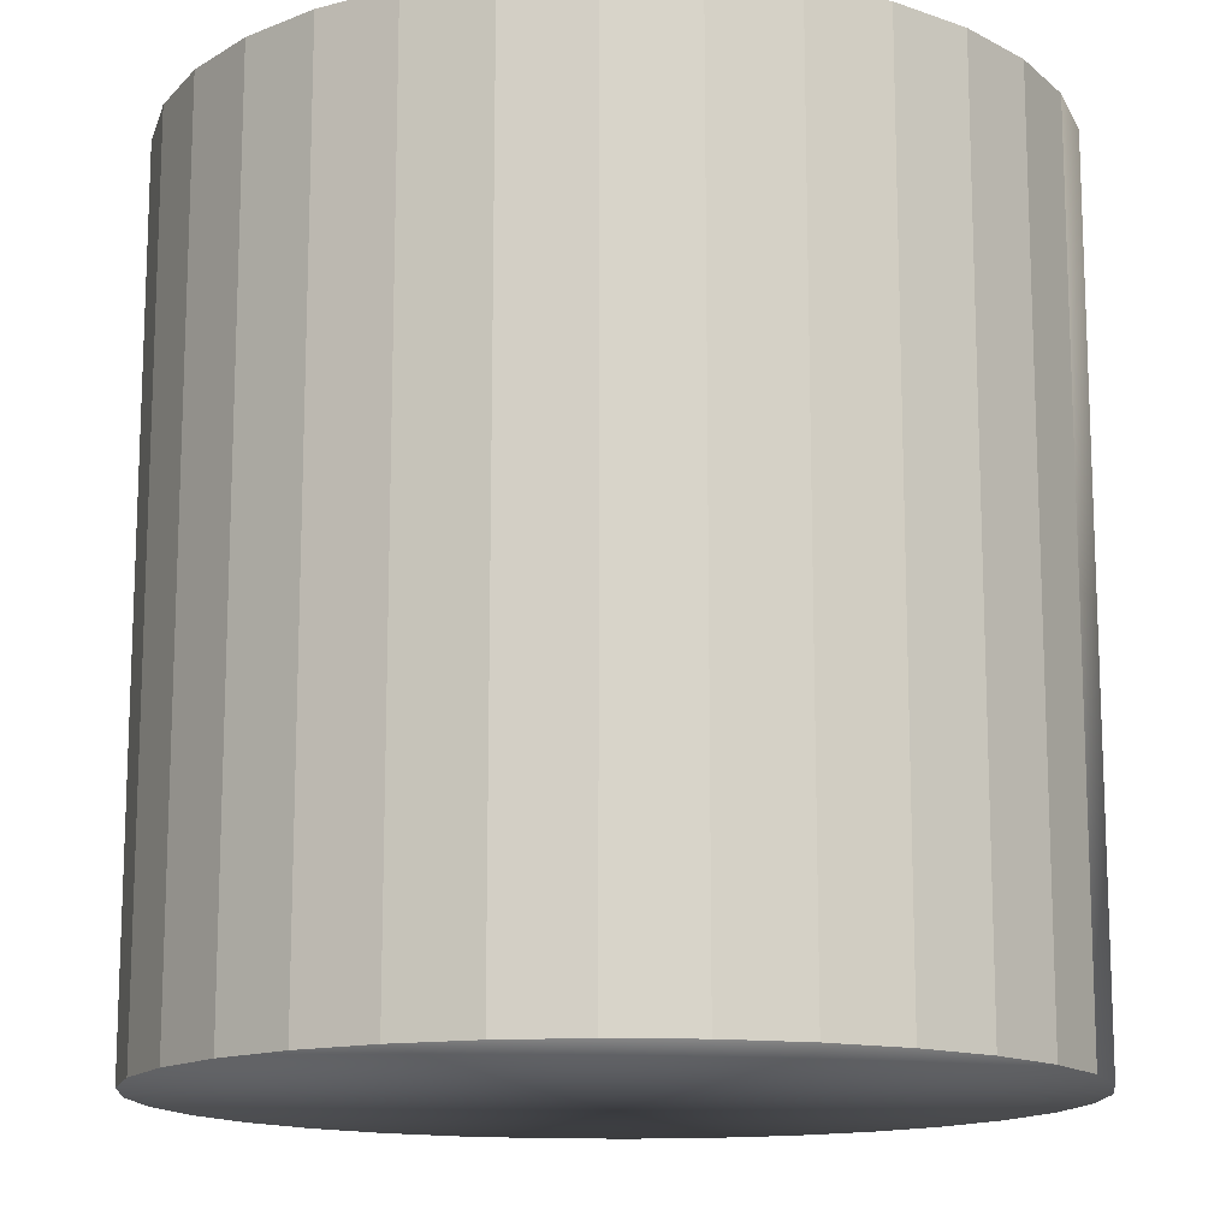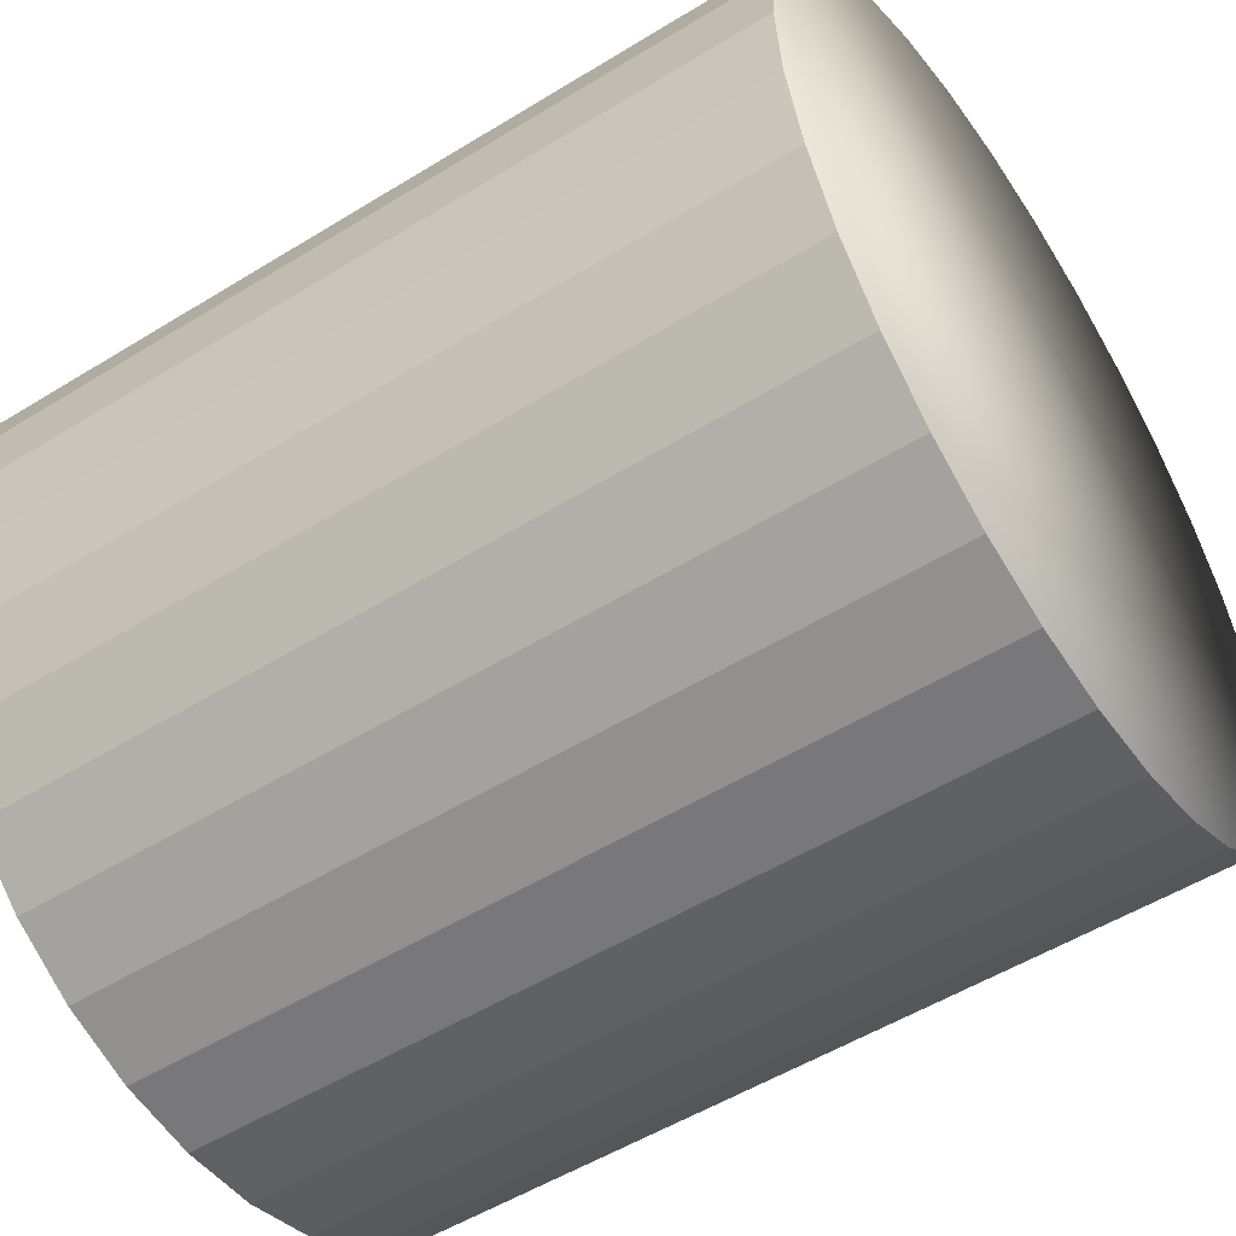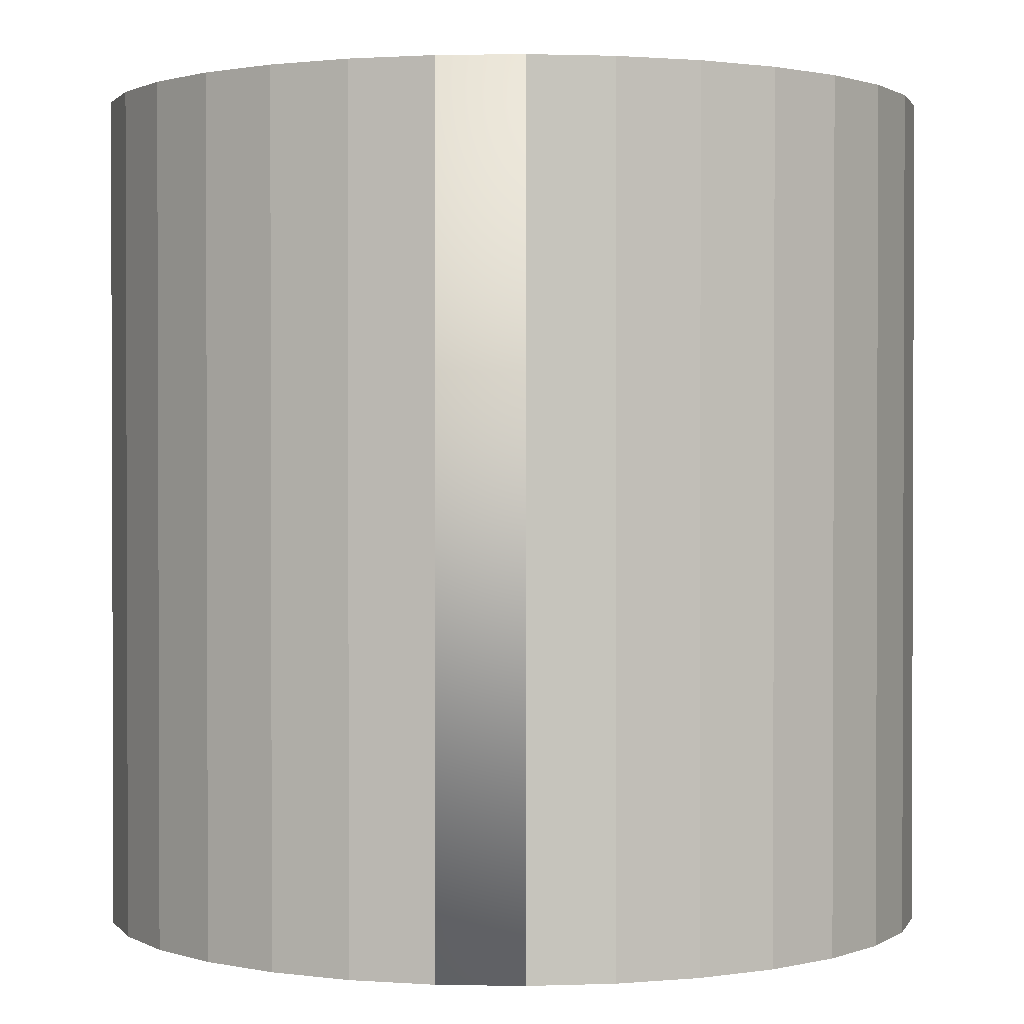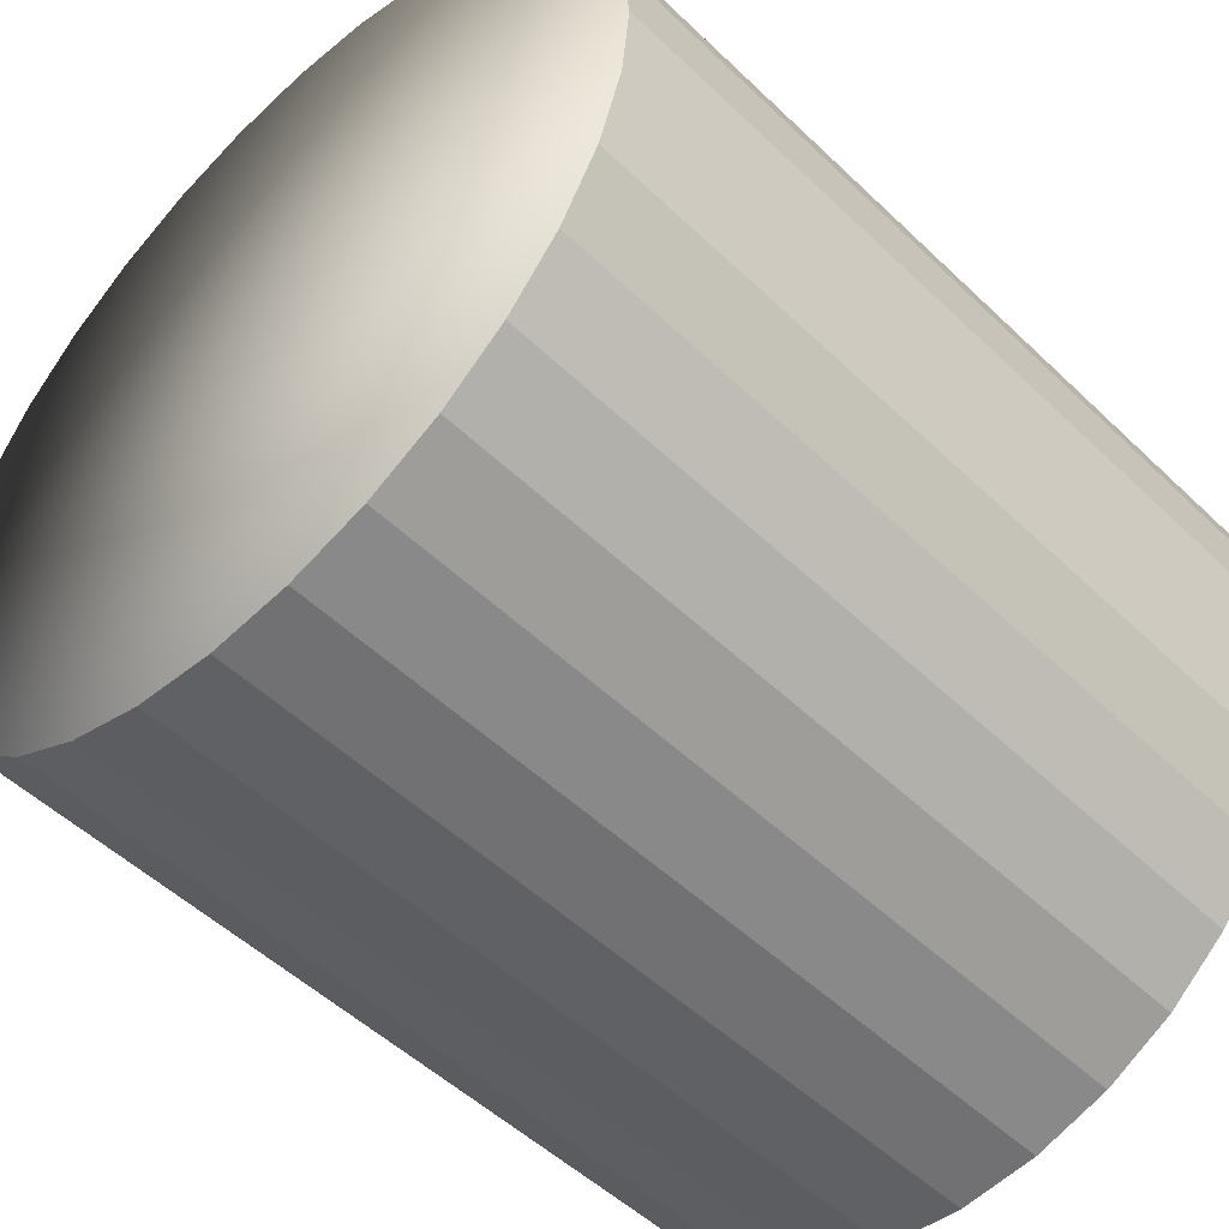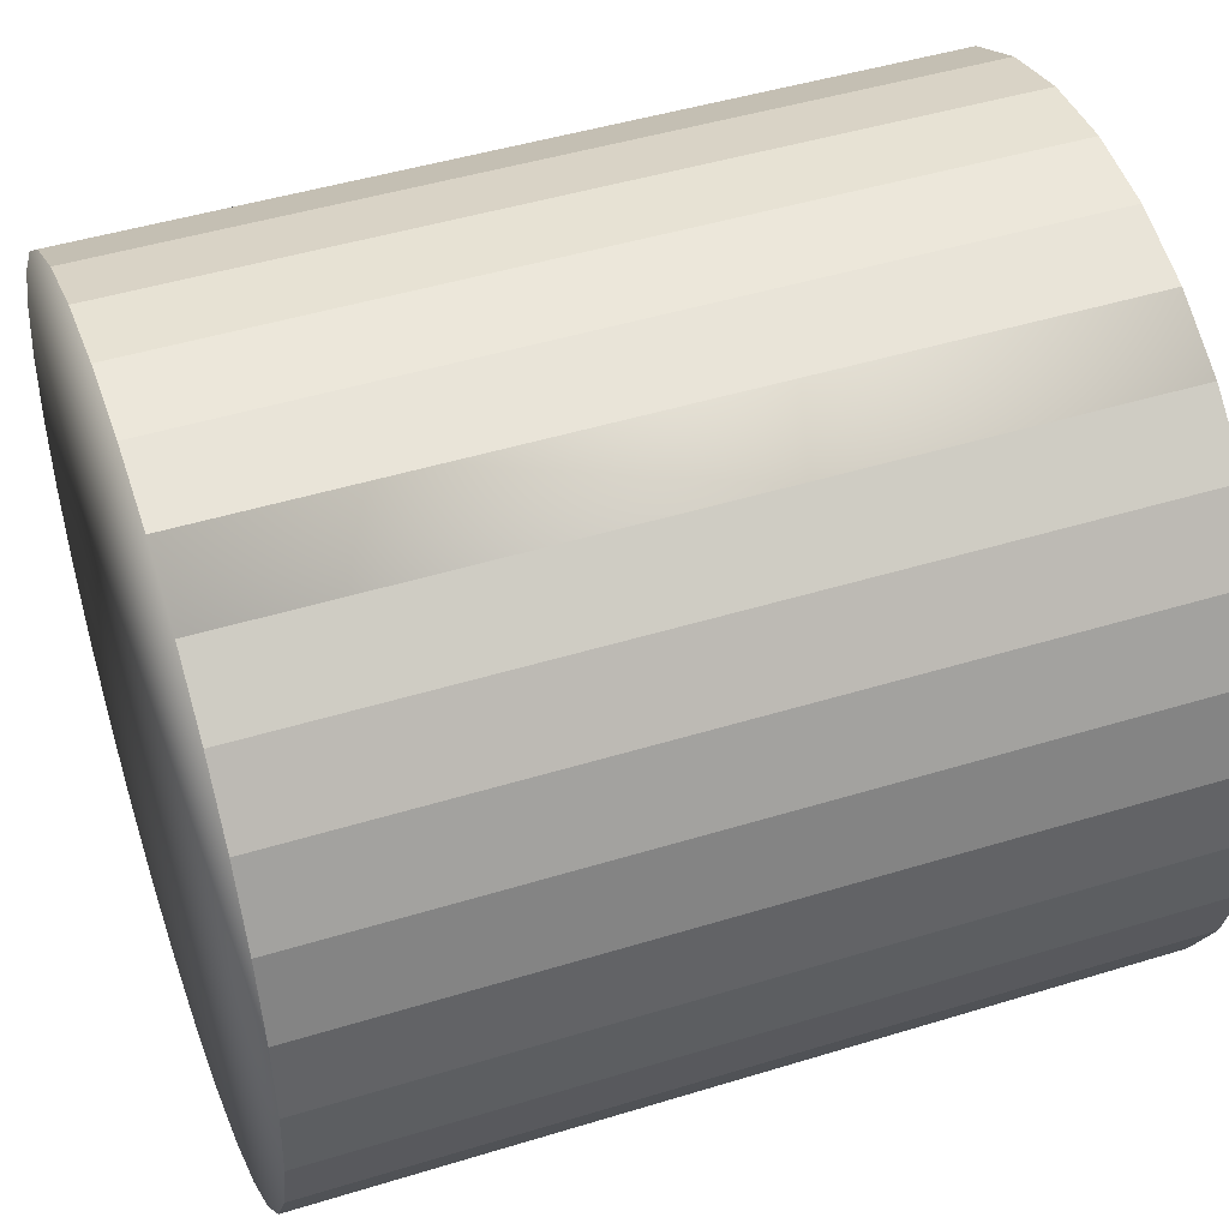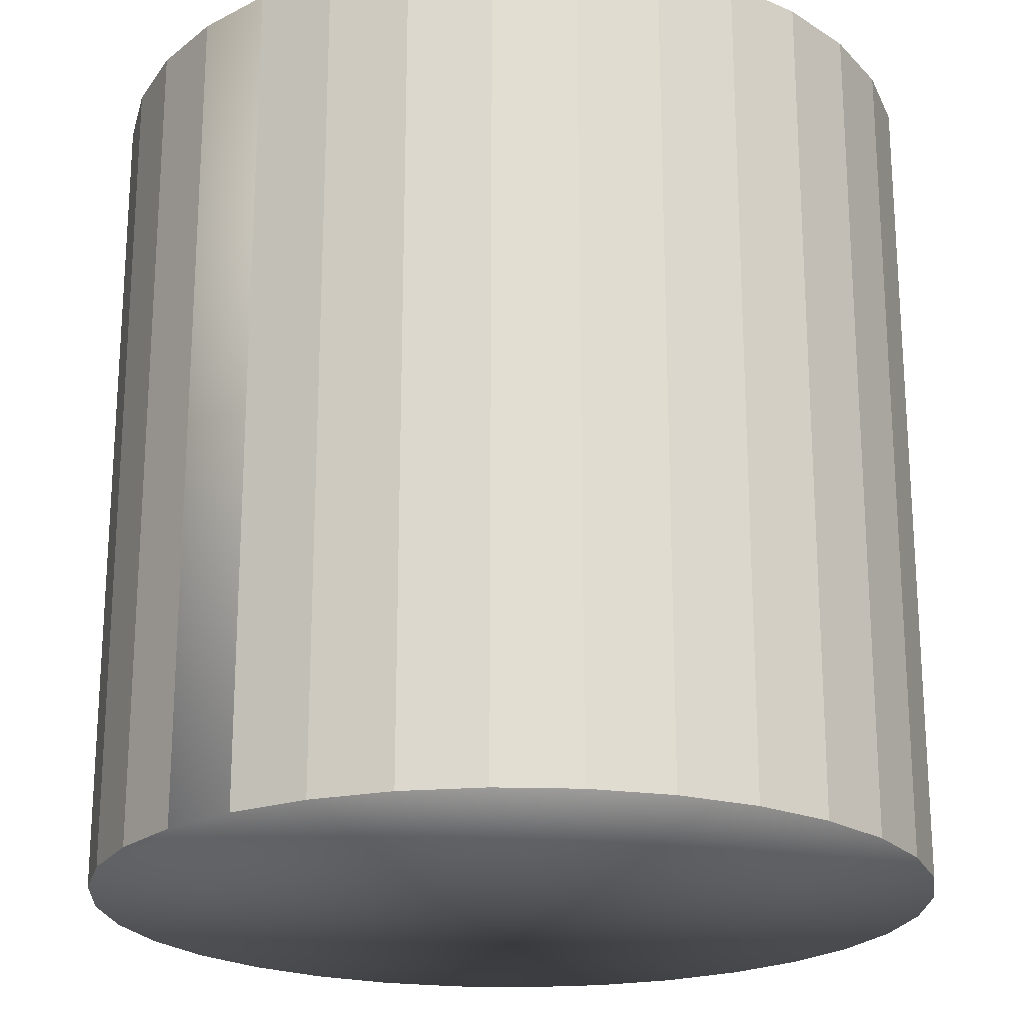
<metadata>
{"format":"obj","ext":"obj","renderer":"f3d","projection":"perspective","resolution":1024,"background":"white","views":[{"elev":-14.2,"azim":-99.5,"up":"+Y"},{"elev":-53.2,"azim":-56.6,"up":"+Z"},{"elev":1.2,"azim":-24.2,"up":"+Y"},{"elev":-51.1,"azim":43.9,"up":"+Z"},{"elev":46.2,"azim":-109.4,"up":"+Z"},{"elev":-21.7,"azim":13.9,"up":"+Y"}]}
</metadata>
<code>
v 0.6677 -1 -0.7334
v 0.7921 -1 -0.5818
v 0.8845 -1 -0.4089
v 0.9414 -1 -0.2213
v 0.9606 -1 -0.02625
v 0.9414 -1 0.1688
v 0.8845 -1 0.3564
v 0.7921 -1 0.5293
v 0.6677 -1 0.6809
v 0.5162 -1 0.8052
v 0.3433 -1 0.8976
v 0.1557 -1 0.9545
v -0.03937 -1 0.9738
v -0.2345 -1 0.9545
v -0.4221 -1 0.8976
v -0.5949 -1 0.8052
v -0.7465 -1 0.6809
v -0.8708 -1 0.5293
v -0.9633 -1 0.3564
v -1.02 -1 0.1688
v -1.039 -1 -0.02625
v -1.02 -1 -0.2213
v -0.9633 -1 -0.4089
v -0.8708 -1 -0.5818
v -0.7465 -1 -0.7334
v -0.5949 -1 -0.8577
v -0.4221 -1 -0.9501
v -0.2345 -1 -1.007
v -0.03937 -1 -1.026
v 0.1557 -1 -1.007
v 0.3433 -1 -0.9501
v 0.5162 -1 -0.8577
v 0.6677 1 -0.7334
v 0.7921 1 -0.5818
v 0.8845 1 -0.4089
v 0.9414 1 -0.2213
v 0.9606 1 -0.02625
v 0.9414 1 0.1688
v 0.8845 1 0.3564
v 0.7921 1 0.5293
v 0.6677 1 0.6809
v 0.5162 1 0.8052
v 0.3433 1 0.8976
v 0.1557 1 0.9545
v -0.03937 1 0.9738
v -0.2345 1 0.9545
v -0.4221 1 0.8976
v -0.5949 1 0.8052
v -0.7465 1 0.6809
v -0.8708 1 0.5293
v -0.9633 1 0.3564
v -1.02 1 0.1688
v -1.039 1 -0.02624
v -1.02 1 -0.2213
v -0.9633 1 -0.4089
v -0.8708 1 -0.5818
v -0.7465 1 -0.7333
v -0.5949 1 -0.8577
v -0.4221 1 -0.9501
v -0.2345 1 -1.007
v -0.03938 1 -1.026
v 0.1557 1 -1.007
v 0.3433 1 -0.9501
v 0.5162 1 -0.8577
v -0.03937 -1 -0.02625
v -0.03937 1 -0.02625
g Cylinder_Cylinder.001_Material.001
f 33 1 32
f 33 32 64
f 31 63 64
f 31 64 32
f 30 62 63
f 30 63 31
f 29 61 62
f 29 62 30
f 2 34 3
f 34 35 3
f 1 33 2
f 33 34 2
g Cylinder_Cylinder.001_Material.002
f 28 60 61
f 28 61 29
f 27 59 60
f 27 60 28
f 26 58 59
f 26 59 27
f 25 57 58
f 25 58 26
f 24 56 57
f 24 57 25
g Cylinder_Cylinder.001_Material.003
f 23 55 56
f 23 56 24
f 22 54 55
f 22 55 23
f 21 53 54
f 21 54 22
f 20 52 53
f 20 53 21
f 19 51 52
f 19 52 20
f 18 50 51
f 18 51 19
g Cylinder_Cylinder.001_Material.004
f 17 49 50
f 17 50 18
f 16 48 49
f 16 49 17
f 14 46 47
f 14 47 15
f 13 45 46
f 13 46 14
g Cylinder_Cylinder.001_Material.005
f 12 44 45
f 12 45 13
f 11 43 44
f 11 44 12
f 10 42 43
f 10 43 11
f 9 41 42
f 9 42 10
f 8 40 9
f 40 41 9
g Cylinder_Cylinder.001_Material.006
f 7 39 8
f 39 40 8
f 6 38 7
f 38 39 7
f 5 37 6
f 37 38 6
f 4 36 5
f 36 37 5
f 3 35 4
f 35 36 4
g Cylinder_Cylinder.001_Material.007
f 65 1 2
f 65 2 3
f 65 3 4
f 65 4 5
f 65 5 6
f 65 6 7
f 65 7 8
f 65 8 9
f 65 9 10
f 65 10 11
f 65 11 12
f 65 12 13
f 65 13 14
f 65 14 15
f 65 15 16
f 65 16 17
f 65 17 18
f 65 18 19
f 65 19 20
f 65 20 21
f 65 21 22
f 65 22 23
f 65 23 24
f 65 24 25
f 65 25 26
f 65 26 27
f 65 27 28
f 65 28 29
f 65 29 30
f 65 30 31
f 65 31 32
f 32 1 65
f 15 47 48
f 15 48 16
g Cylinder_Cylinder.001_Material.001
f 66 34 33
f 66 35 34
f 66 36 35
f 66 37 36
f 66 38 37
f 66 39 38
f 66 40 39
f 66 41 40
f 66 42 41
f 66 43 42
f 66 44 43
f 66 45 44
f 66 46 45
f 66 47 46
f 66 48 47
f 66 49 48
f 66 50 49
f 66 51 50
f 66 52 51
f 66 53 52
f 66 54 53
f 66 55 54
f 66 56 55
f 66 57 56
f 66 58 57
f 66 59 58
f 66 60 59
f 66 61 60
f 66 62 61
f 66 63 62
f 66 64 63
f 66 33 64

</code>
